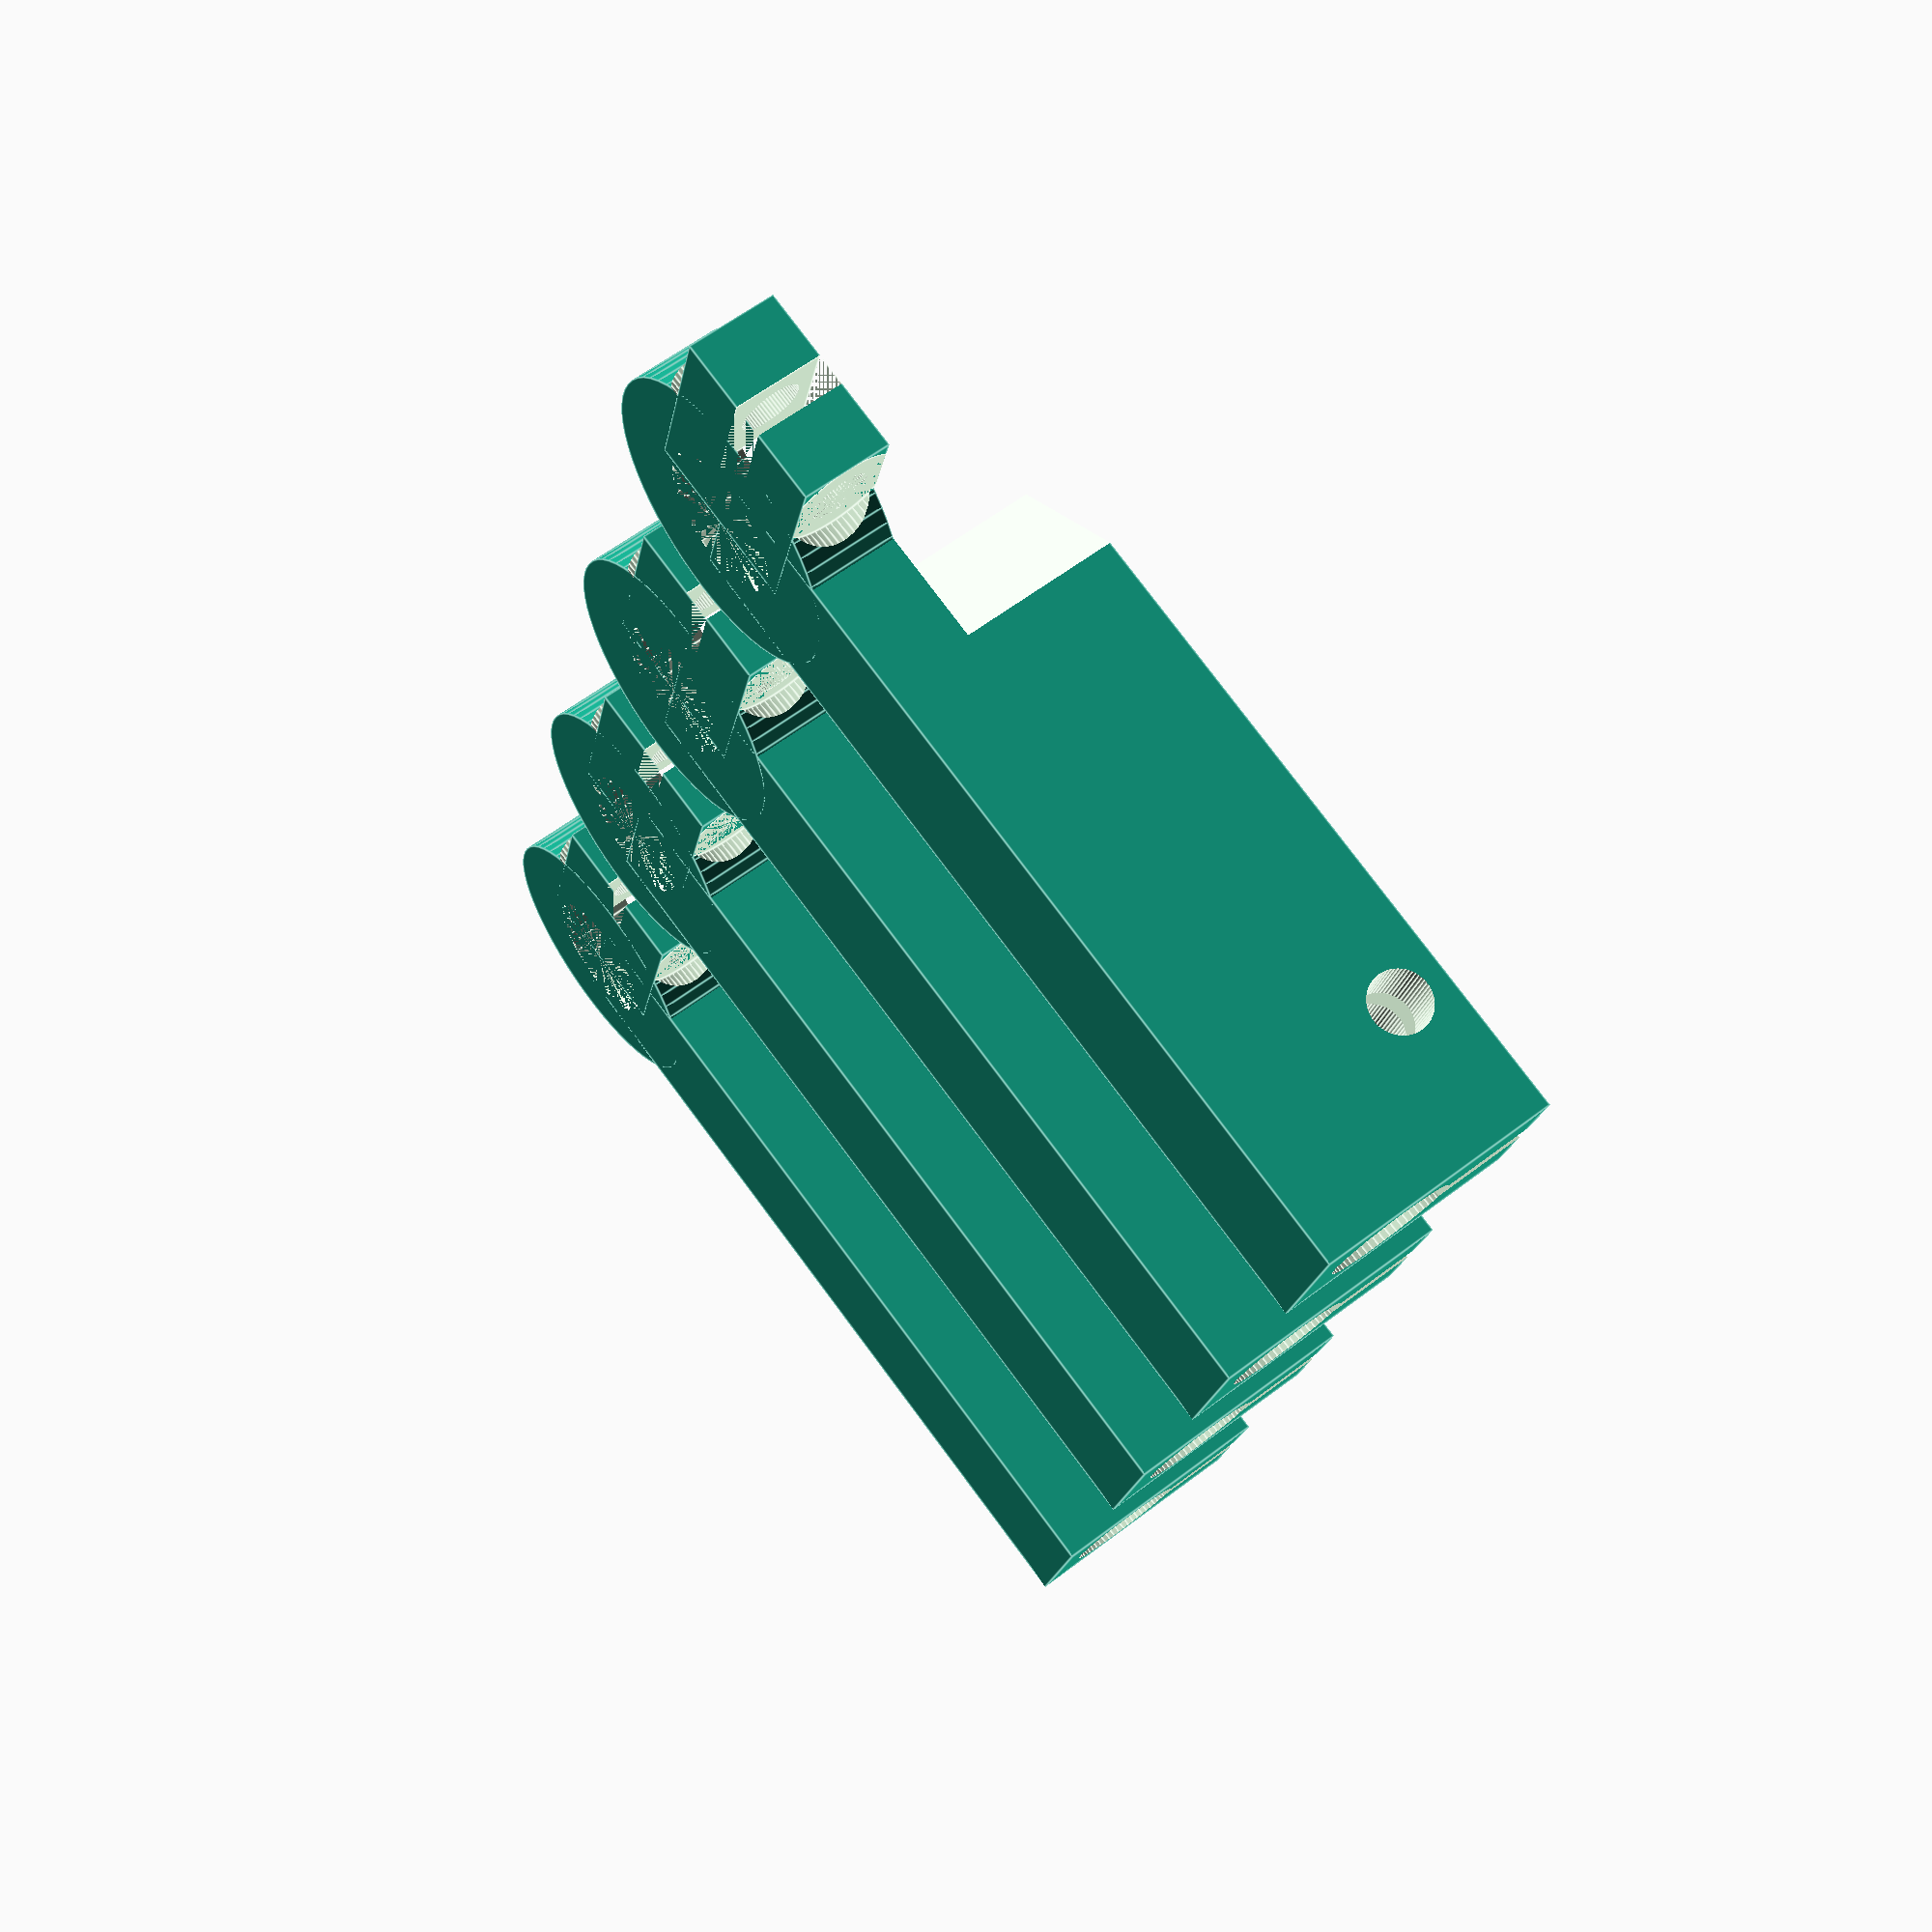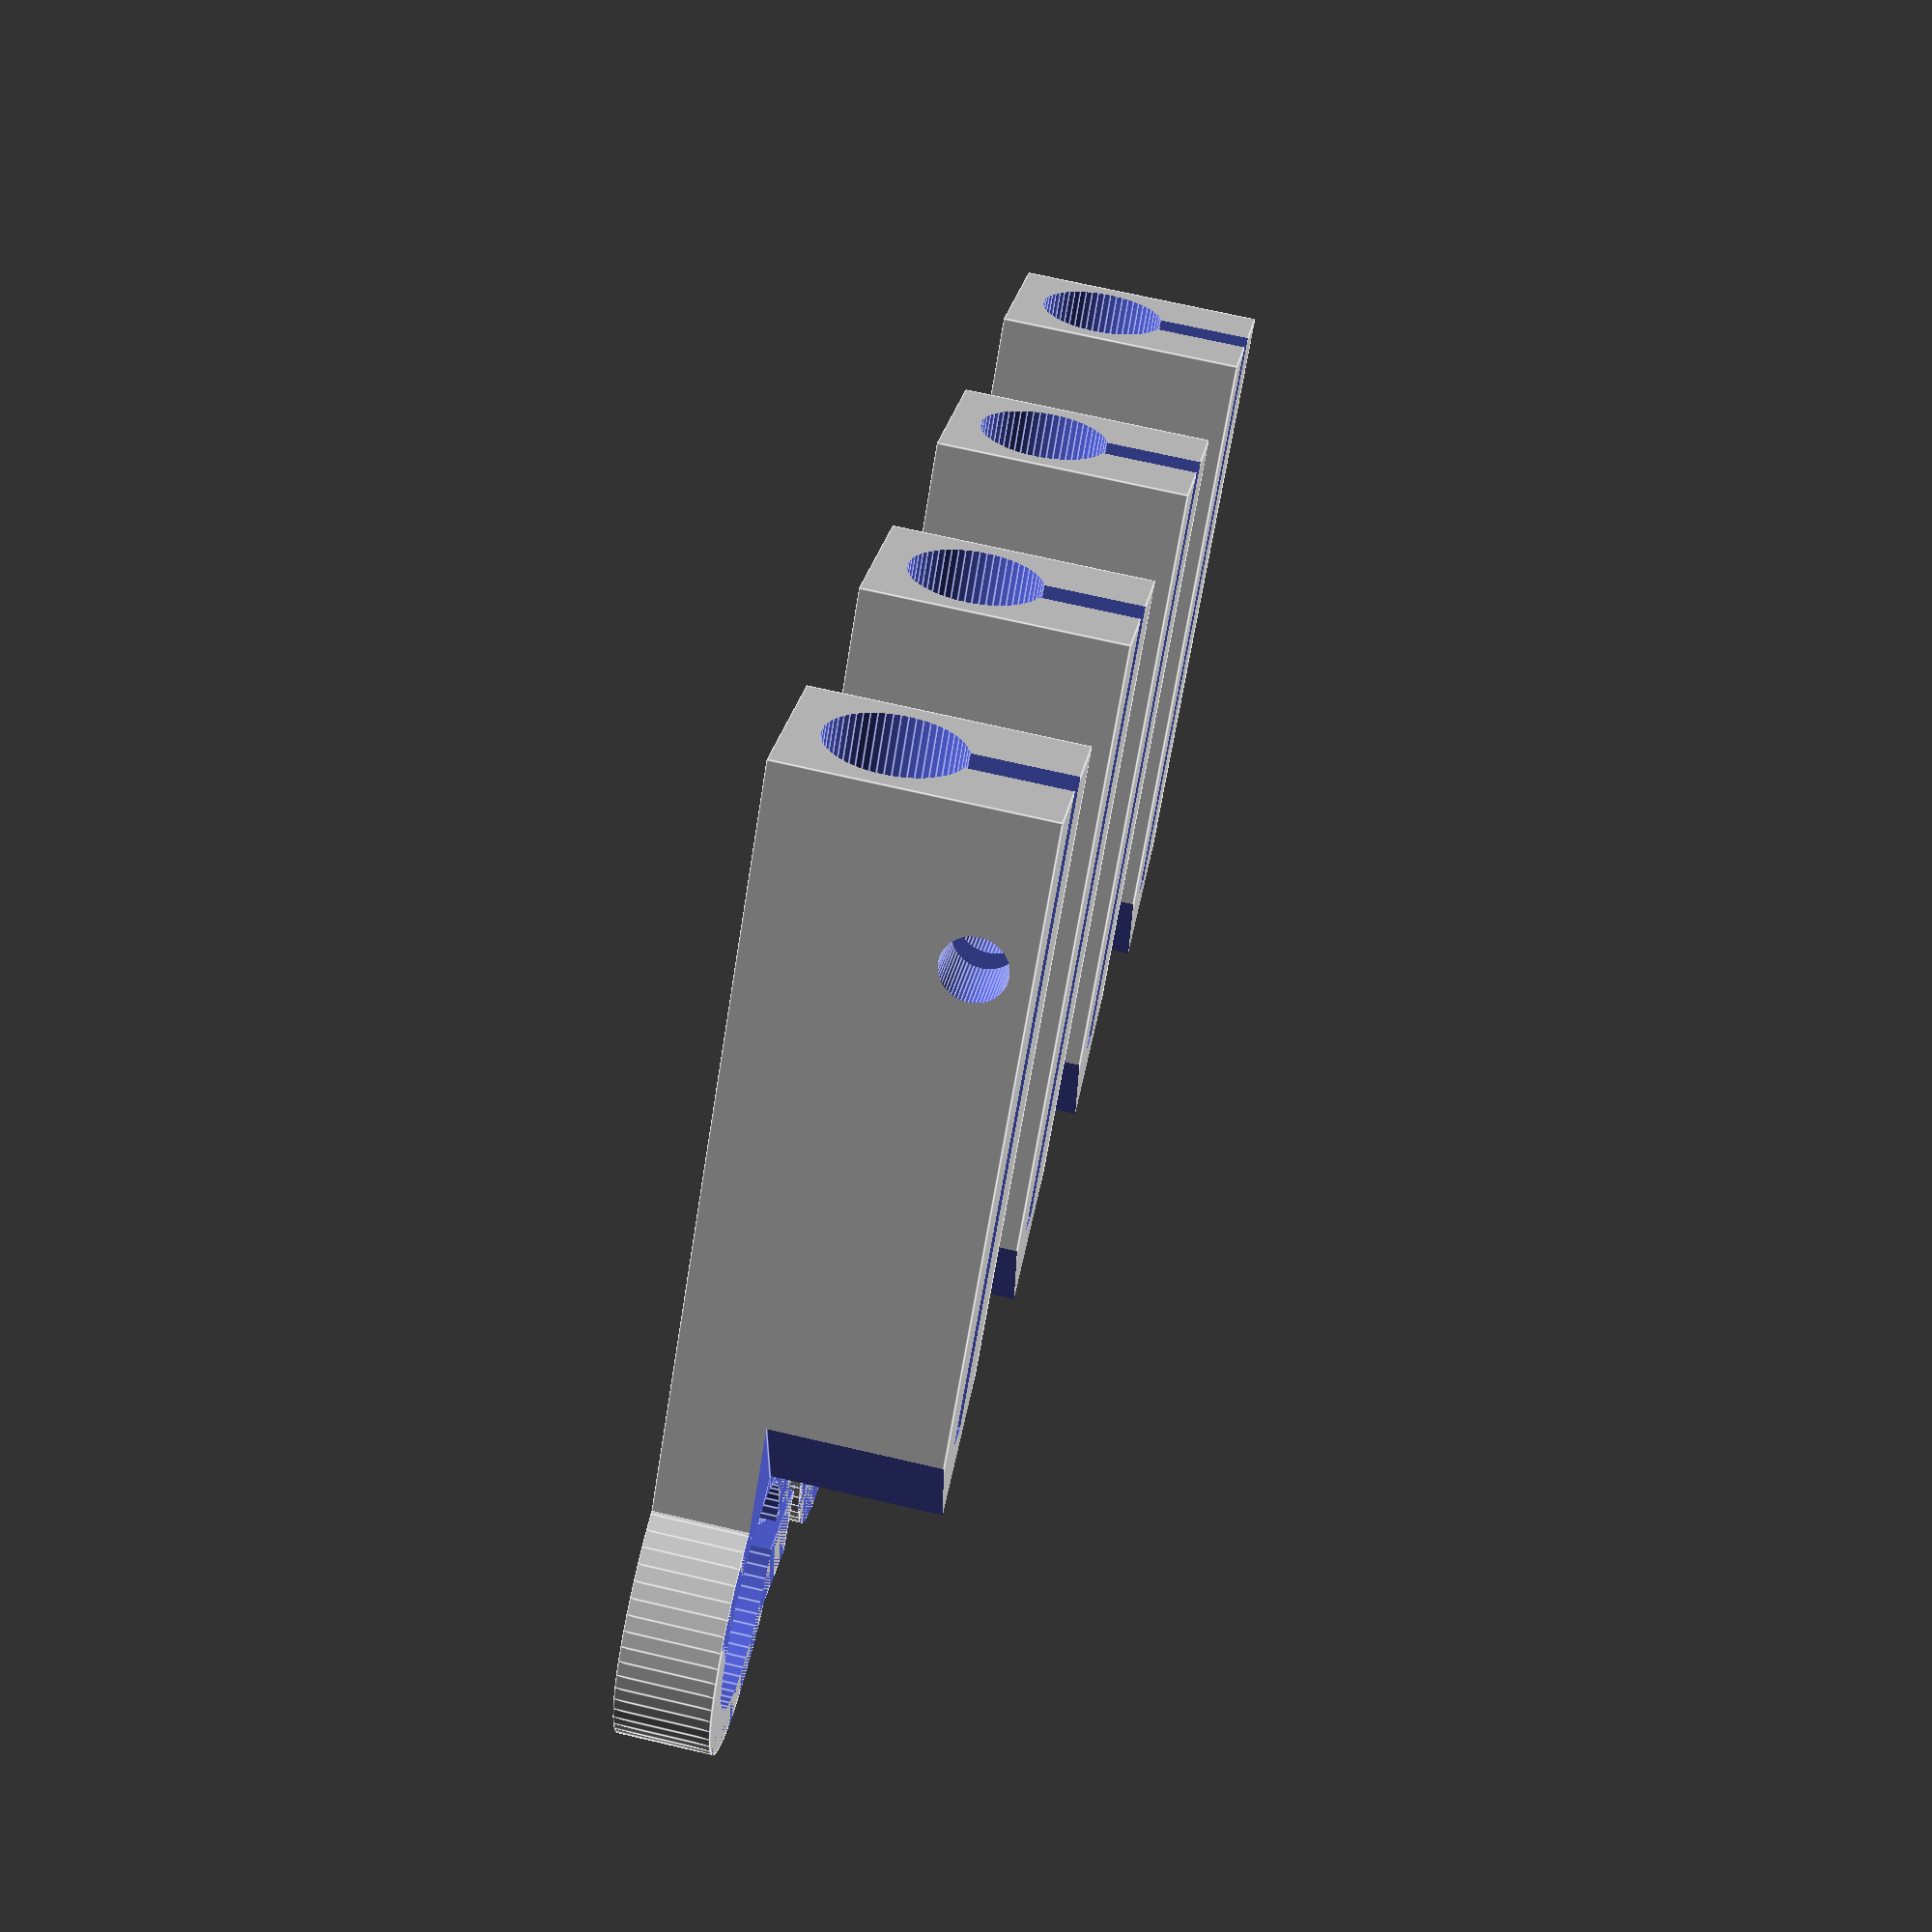
<openscad>
detail = 60;	//20=low, 80=high
height = 15;
barLength = 40;
holeDiam = 8;	//M8 bolt
ledgeThick = 2.5;
shaftDiam = 6+0.25;     //add a bit (6mm actual)
shaftPos = height/3;
shaftClampedLength = 35;        //after much fiddling this isn't the clamped length any more
shaftPad = 1;

layer = 0.2;

m5bolt = 5;
m5boltHead = 8;
m3bolt = 3;
bearingDiam = 10+0.5;       //add a bit (10mm actual)
bearingThick = 4;
bearingPad = 2;                 //padding around the outside of the bearing outer
bearingMarg = 0.4;              //thickness under the ends of the bearing & for clearances
bearingInterfaceDiam = 7;       //the nub that sticks up from the non-bearing side
shaftZ = (bearingThick + bearingMarg + bearingMarg/2); //was shaftPad+shaftDiam/2

tiny=0.001;

translate([-15,-30,0]) {
    translate([0,0,0])elbowBearing2();
    translate([0,20,0])elbowBearing2();
    translate([0,40,0])elbowBearing2();
    translate([0,60,0])elbowBearing2();
}

//build surface for check
//translate([0,0,-1])cylinder(h=1,d=175);

module elbowBearing2() {
    difference() {
        union() {
            cylinder(h=bearingThick+bearingMarg,d=bearingDiam+2*bearingPad,$fn=detail);
            translate([0,-(shaftDiam+shaftPad*2)/2,0])cube([bearingPad+shaftClampedLength+bearingDiam/2,shaftDiam+shaftPad*2,shaftPad+m3bolt+shaftDiam+shaftPad*2]);
            rotate([0,0,90])translate([-bearingDiam,-(shaftDiam+shaftPad*2)/2,0])cube([bearingDiam,shaftDiam+shaftPad*2,bearingThick+bearingMarg]);
        }
        //remove bearing
        translate([0,0,bearingMarg])cylinder(h=m3bolt+shaftDiam+shaftPad*4,d=bearingDiam,$fn=detail);
        //bolt hole
        cylinder(h=bearingThick,d=bearingInterfaceDiam,$fn=detail);
        //shaft
        translate([bearingDiam,0,shaftZ])rotate([0,90,0])cylinder(h=shaftClampedLength,d=shaftDiam,$fn=detail);
        
        //remove extra bits for pivot angle
        rotate([0,0,40])translate([0,-(shaftDiam+shaftPad*2)/2,bearingMarg+bearingThick])cube([bearingPad+shaftClampedLength+bearingDiam/2,shaftDiam+shaftPad*2,shaftPad+m3bolt+shaftDiam+shaftPad]);
        mirror([0,1,0])rotate([0,0,40])translate([0,-(shaftDiam+shaftPad*2)/2,bearingMarg+bearingThick])cube([bearingPad+shaftClampedLength+bearingDiam/2,shaftDiam+shaftPad*2,shaftPad+m3bolt+shaftDiam+shaftPad*2]);
        
        //keyway for clamping (shaft)
        translate([bearingDiam,-shaftDiam/8,shaftPad+shaftDiam/2])cube([bearingDiam/2+shaftClampedLength,shaftDiam/4,shaftDiam*2]);
        rotate([0,0,90]) {
            //keyway for bearing clamp
            translate([-bearingDiam-tiny,-shaftDiam/8,0])cube([bearingDiam,shaftDiam/4,bearingThick+bearingMarg]);
            //clamp bolt
            translate([-bearingDiam+bearingDiam/4,-(shaftDiam+2*shaftPad)/2,(bearingThick+bearingMarg)/2])rotate([90,0,180])boltHole(3,5.5,tiny+shaftDiam+2*shaftPad,3);
            translate([-bearingDiam+bearingDiam/4,3+(shaftDiam+2*shaftPad)/2,(bearingThick+bearingMarg)/2])rotate([90,0,180])boltHole(3,6.3,tiny+shaftDiam+2*shaftPad,3);
        }
        
        //clamp bolt (shaft)
        translate([shaftClampedLength,bearingDiam/2,shaftPad*2+shaftDiam+m3bolt/2])rotate([90,0,0])cylinder(h=bearingDiam,d=m3bolt,$fn=detail);
        translate([-bearingDiam*1.5,-bearingDiam,bearingThick+bearingMarg])cube([bearingDiam*2,bearingDiam*2,bearingDiam*2]);
    }
}
module elbowBearing() {
    //needs clamping for bearing...
    difference() {
        //main body (bearing housing + shaft clamp)
        union() {
            cylinder(h=bearingThick+bearingMarg,d=bearingDiam+2*bearingPad,$fn=detail);
            translate([0,-(shaftDiam+shaftPad*2)/2,0])cube([bearingPad+shaftClampedLength+bearingDiam/2,shaftDiam+shaftPad*2,shaftPad+m3bolt+shaftDiam+shaftPad*2]);
            translate([-bearingDiam,-(shaftDiam+shaftPad*2)/2,0])cube([bearingDiam,shaftDiam+shaftPad*2,bearingThick+bearingMarg]);
        }
        //remove bearing
        translate([0,0,bearingMarg])cylinder(h=m3bolt+shaftDiam+shaftPad*4,d=bearingDiam+bearingPad,$fn=detail);
        //bolt hole
        cylinder(h=bearingThick,d=bearingInterfaceDiam,$fn=detail);
        //shaft
        translate([bearingPad+bearingDiam/2,0,shaftZ])rotate([0,90,0])cylinder(h=shaftClampedLength,d=shaftDiam,$fn=detail);
        //keyway for clamping
        translate([bearingPad+bearingDiam/2,-shaftDiam/8,shaftPad+shaftDiam/2])cube([bearingDiam/2+shaftClampedLength,shaftDiam/4,shaftDiam*2]);
        //clamp bolt
        translate([shaftClampedLength+bearingDiam/2-bearingPad,tiny/2+shaftPad+shaftDiam/2,shaftPad*2+shaftDiam+m3bolt/2])rotate([90,0,0])cylinder(h=tiny+shaftDiam+2*shaftPad,d=m3bolt,$fn=detail);
        //remove extra bits for pivot angle
        translate([0,0,bearingMarg+bearingThick])rotate([0,0,25])cube([bearingDiam,2*bearingPad,bearingDiam]);
        mirror([0,1,0])translate([0,0,bearingMarg+bearingThick])rotate([0,0,25])cube([bearingDiam,2*bearingPad,bearingDiam]);
        
        //keyway for bearing clamp
        translate([-bearingDiam,-shaftDiam/8,0])cube([bearingDiam,shaftDiam/4,bearingThick+bearingMarg]);
        //clamp bolt
        translate([-bearingDiam+bearingDiam/4,-(shaftDiam+2*shaftPad)/2,(bearingThick+bearingMarg)/2])rotate([90,0,180])boltHole(3,5.5,tiny+shaftDiam+2*shaftPad,3);
        translate([-bearingDiam+bearingDiam/4,3+(shaftDiam+2*shaftPad)/2,(bearingThick+bearingMarg)/2])rotate([90,0,180])boltHole(3,6.3,tiny+shaftDiam+2*shaftPad,3);
    }
}
module elbow2() {
    difference() {
        union() {
            translate([0,0,bearingThick+bearingMarg])cylinder(h=bearingMarg,d=bearingInterfaceDiam,$fn=detail);
            difference() {
                union() {
                    cylinder(h=bearingThick+bearingMarg,d=bearingInterfaceDiam*1.5,$fn=detail);
                    translate([0,-(shaftDiam+shaftPad*2)/2,0])cube([bearingPad+shaftClampedLength+bearingDiam/2,shaftDiam+shaftPad*2,shaftPad+m3bolt+shaftDiam+shaftPad*2]);
                }
                //remove bearing
                translate([0,0,bearingMarg+bearingThick])cylinder(h=m3bolt+shaftDiam+shaftPad*2,d=bearingDiam+bearingPad*3,$fn=detail);
                //shaft
                translate([bearingDiam,0,shaftZ])rotate([0,90,0])cylinder(h=shaftClampedLength,d=shaftDiam,$fn=detail);
                //keyway for clamping
                translate([bearingDiam,-shaftDiam/8,shaftPad+shaftDiam/2])cube([bearingDiam/2+shaftClampedLength,shaftDiam/4,shaftDiam*2]);
                //clamp bolt
                translate([shaftClampedLength,tiny/2+shaftPad+shaftDiam/2,shaftPad*2+shaftDiam+m3bolt/2])rotate([90,0,0])cylinder(h=tiny+shaftDiam+2*shaftPad,d=m3bolt,$fn=detail);
                //remove extra bits for pivot angle
        rotate([0,0,40])translate([0,-(shaftDiam+shaftPad*2)/2,bearingMarg+bearingThick])cube([bearingPad+shaftClampedLength+bearingDiam/2,shaftDiam+shaftPad*2,shaftPad+m3bolt+shaftDiam+shaftPad]);
        mirror([0,1,0])rotate([0,0,40])translate([0,-(shaftDiam+shaftPad*2)/2,bearingMarg+bearingThick])cube([bearingPad+shaftClampedLength+bearingDiam/2,shaftDiam+shaftPad*2,shaftPad+m3bolt+shaftDiam+shaftPad*2]);
            }
        }
        //bolt hole
        cylinder(h=bearingThick+bearingMarg+bearingMarg,d=m5bolt,$fn=detail);
    }
    
}
module elbow() {
    difference() {
        union() {
            difference() {
                //main body (bearing housing + shaft clamp)
                union() {
                    #cylinder(h=bearingThick+bearingMarg,d=bearingInterfaceDiam,$fn=detail);
                    translate([0,-(shaftDiam+shaftPad*2)/2,0])cube([bearingPad+shaftClampedLength+bearingDiam/2,shaftDiam+shaftPad*2,shaftPad+m3bolt+shaftDiam+shaftPad*2]);
                }
                //remove bearing (clips top half sections)
                translate([0,0,bearingMarg+bearingThick])cylinder(h=m3bolt+shaftDiam+shaftPad*2,d=bearingDiam+bearingPad,$fn=detail);
                //shaft
                translate([bearingPad+bearingDiam/2,0,shaftZ])rotate([0,90,0])cylinder(h=shaftClampedLength,d=shaftDiam,$fn=detail);
                //keyway for clamping
                translate([bearingPad+bearingDiam/2,-shaftDiam/8,shaftPad+shaftDiam/2])cube([bearingDiam/2+shaftClampedLength,shaftDiam/4,shaftDiam*2]);
                //clamp bolt
                translate([shaftClampedLength+bearingDiam/2-bearingPad,tiny/2+shaftPad+shaftDiam/2,shaftPad*2+shaftDiam+m3bolt/2])rotate([90,0,0])cylinder(h=tiny+shaftDiam+2*shaftPad,d=m3bolt,$fn=detail);
                //remove extra bits for pivot angle
                translate([0,0,bearingMarg+bearingThick])rotate([0,0,25])cube([bearingDiam,2*bearingPad,bearingDiam]);
                mirror([0,1,0])translate([0,0,bearingMarg+bearingThick])rotate([0,0,25])cube([bearingDiam,2*bearingPad,bearingDiam]);
            }
            translate([0,0,bearingThick+bearingMarg])cylinder(h=bearingMarg,d=bearingInterfaceDiam,$fn=detail);
        }
        //bolt hole
        cylinder(h=bearingThick+bearingMarg+bearingMarg,d=m5bolt,$fn=detail);
        //cylinder(h=bearingThick-bearingMarg,d=m5boltHead,$fn=detail);
    }
    //translate([-m5boltHead/2,-m5boltHead/2,bearingThick-bearingMarg])cube([m5boltHead,m5boltHead,0.2]);
}
module shaftMount() {
	difference() {
		union() {
			cylinder(h=height,d=holeDiam*2,$fn=detail);
			translate([0,-holeDiam,0])cube([barLength,holeDiam*2,height]);
		}
		cylinder(h=height,d=holeDiam,$fn=detail);
		translate([holeDiam,0,shaftPos])rotate([0,90,0]) {
			cylinder(h=barLength,d=shaftDiam,$fn=detail);
			translate([-height,-shaftDiam/4,0])cube([height,shaftDiam/2,barLength]);
		}
		translate([barLength-holeDiam,holeDiam-4.5,1.5+shaftPos+shaftDiam/2])rotate([90,0,0])boltHoleNut(7,5.7,12,3.5);
	}
	
}

module elbow1() {
	difference() {
		union() {
			cylinder(h=height,d=holeDiam*2,$fn=detail);
			translate([0,-holeDiam,0])cube([barLength,holeDiam*2,height]);
		}
		cylinder(h=height,d=m5bolt,$fn=detail);
		translate([0,0,height/2-0.5])cylinder(h=height,d=holeDiam*2+1,$fn=detail);	//assumes 1mm washer
		translate([0,0,height/2-0.5-bearingThick])cylinder(h=bearingThick,d=bearingDiam,$fn=detail);	//assumes 1mm washer
		translate([holeDiam,0,shaftPos])rotate([0,90,0]) {
			cylinder(h=barLength,d=shaftDiam,$fn=detail);
			translate([-height,-shaftDiam/4,0])cube([height,shaftDiam/2,barLength]);
		}
		translate([barLength-holeDiam,holeDiam-4.5,1.5+shaftPos+shaftDiam/2])rotate([90,0,0])boltHoleNut(7,5.7,12,3.5);
	}
}



module boltHole(headLength, headDiam, shaftLength, shaftDiam) {
 	//(M3)
	//head length std = 3mm
	//head diameter std = 5.5mm
	//shaft diameter std = 3mm
	//length defined
	union() {
		cylinder(h=shaftLength,d=shaftDiam,$fn=detail);
		translate([0,0,-headLength]) cylinder(h=headLength,d=headDiam,$fn=detail); //h=2.9
	}
}

module boltHoleNut(headLength, headDiam, shaftLength, shaftDiam) {
 	//(M3)
	//head length std = 3mm
	//head diameter std = 5.5mm
	//shaft diameter std = 3mm
	//length defined
	union() {
		cylinder(h=shaftLength,d=shaftDiam,$fn=detail);
		translate([0,0,-headLength]) cylinder(h=headLength,d=headDiam,$fn=detail); //h=2.9
		translate([0,0,shaftLength-2.4])cylinder(h=2.4,d=6.5,$fn=6);
	}
}
</openscad>
<views>
elev=300.4 azim=165.2 roll=231.8 proj=p view=edges
elev=291.1 azim=313.2 roll=283.2 proj=p view=edges
</views>
